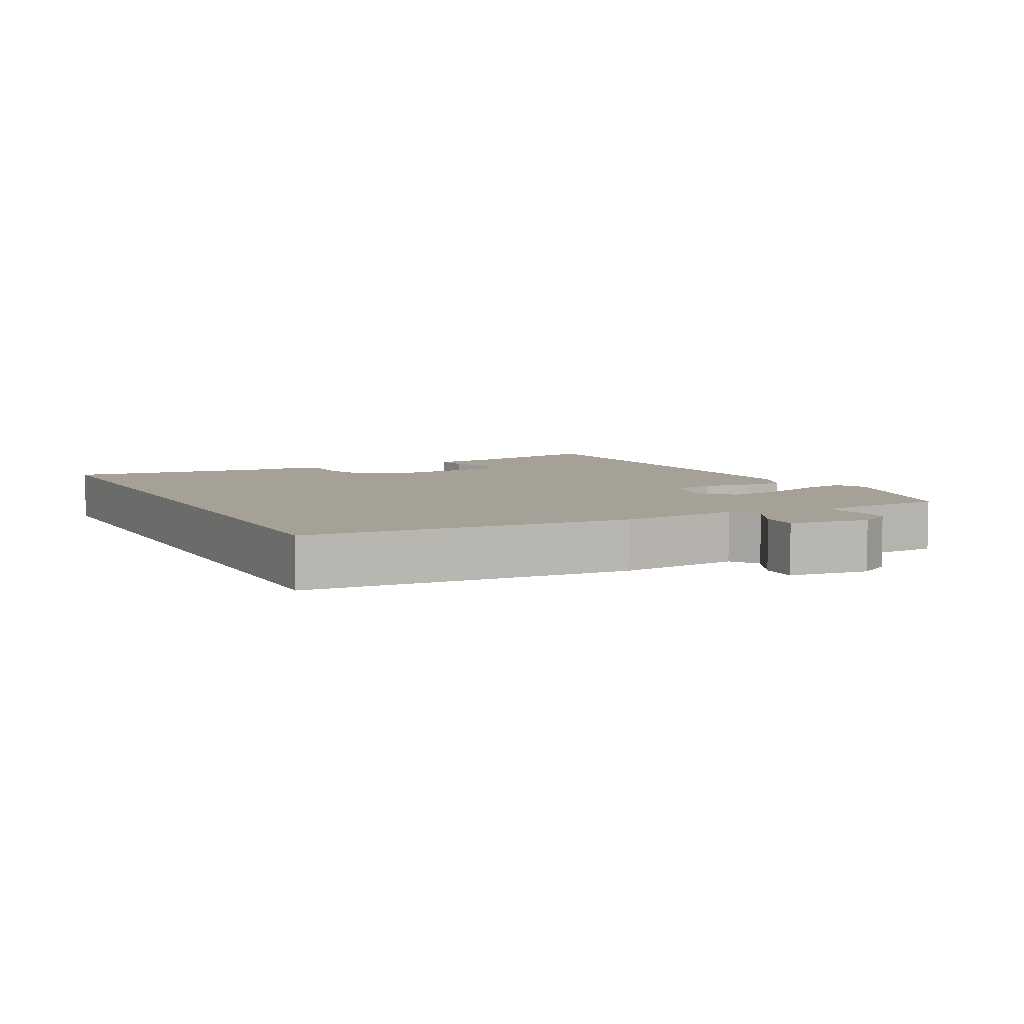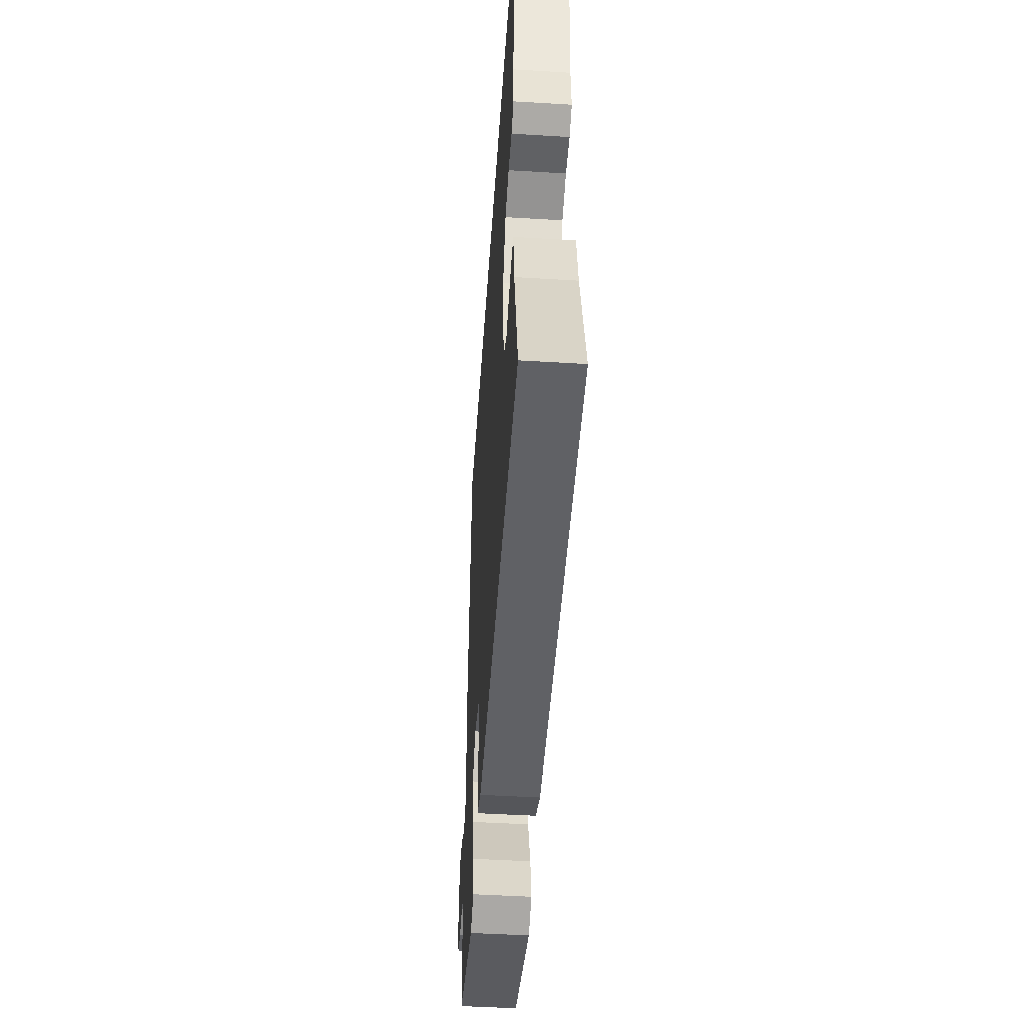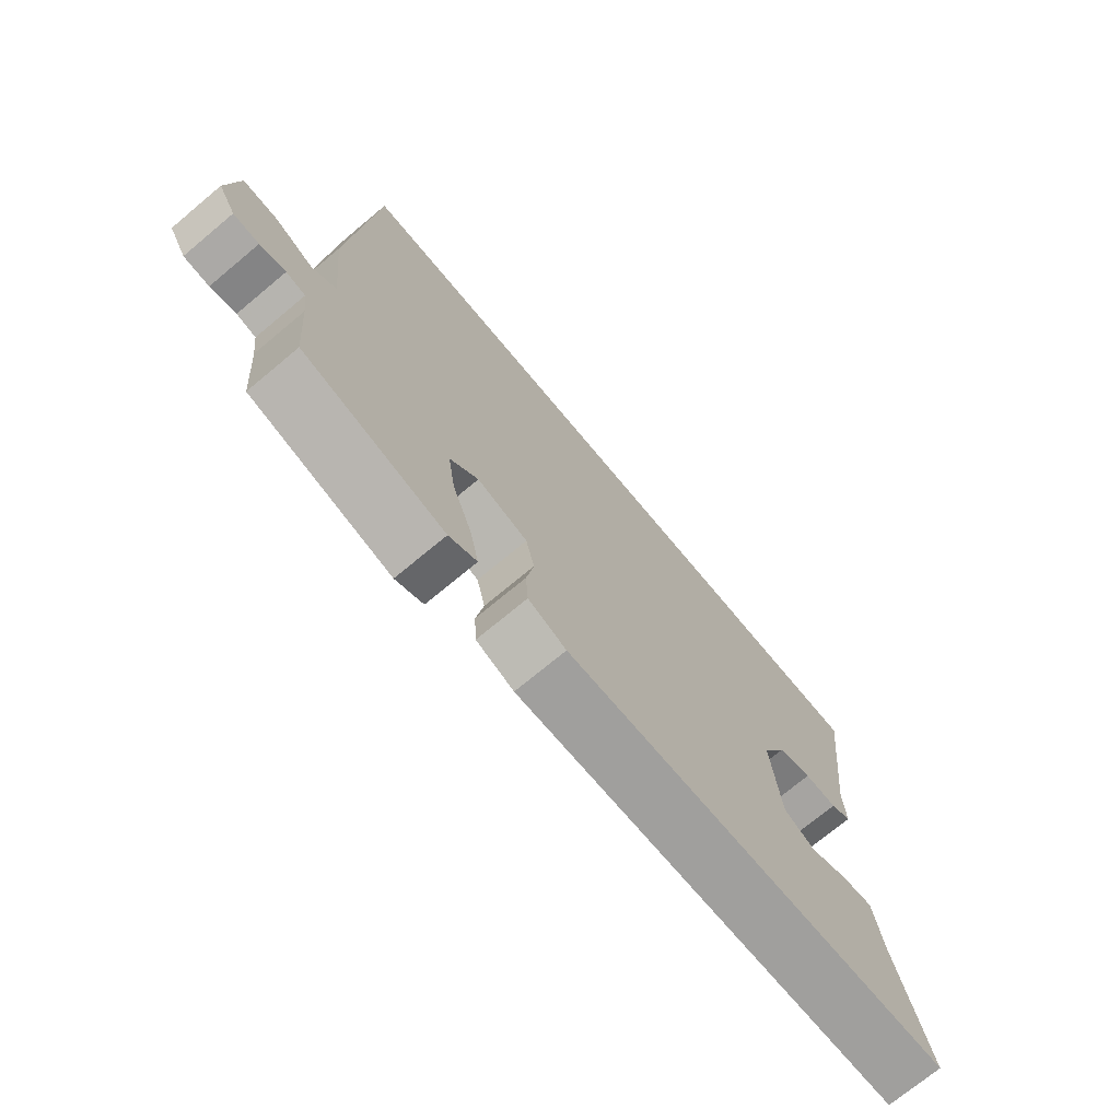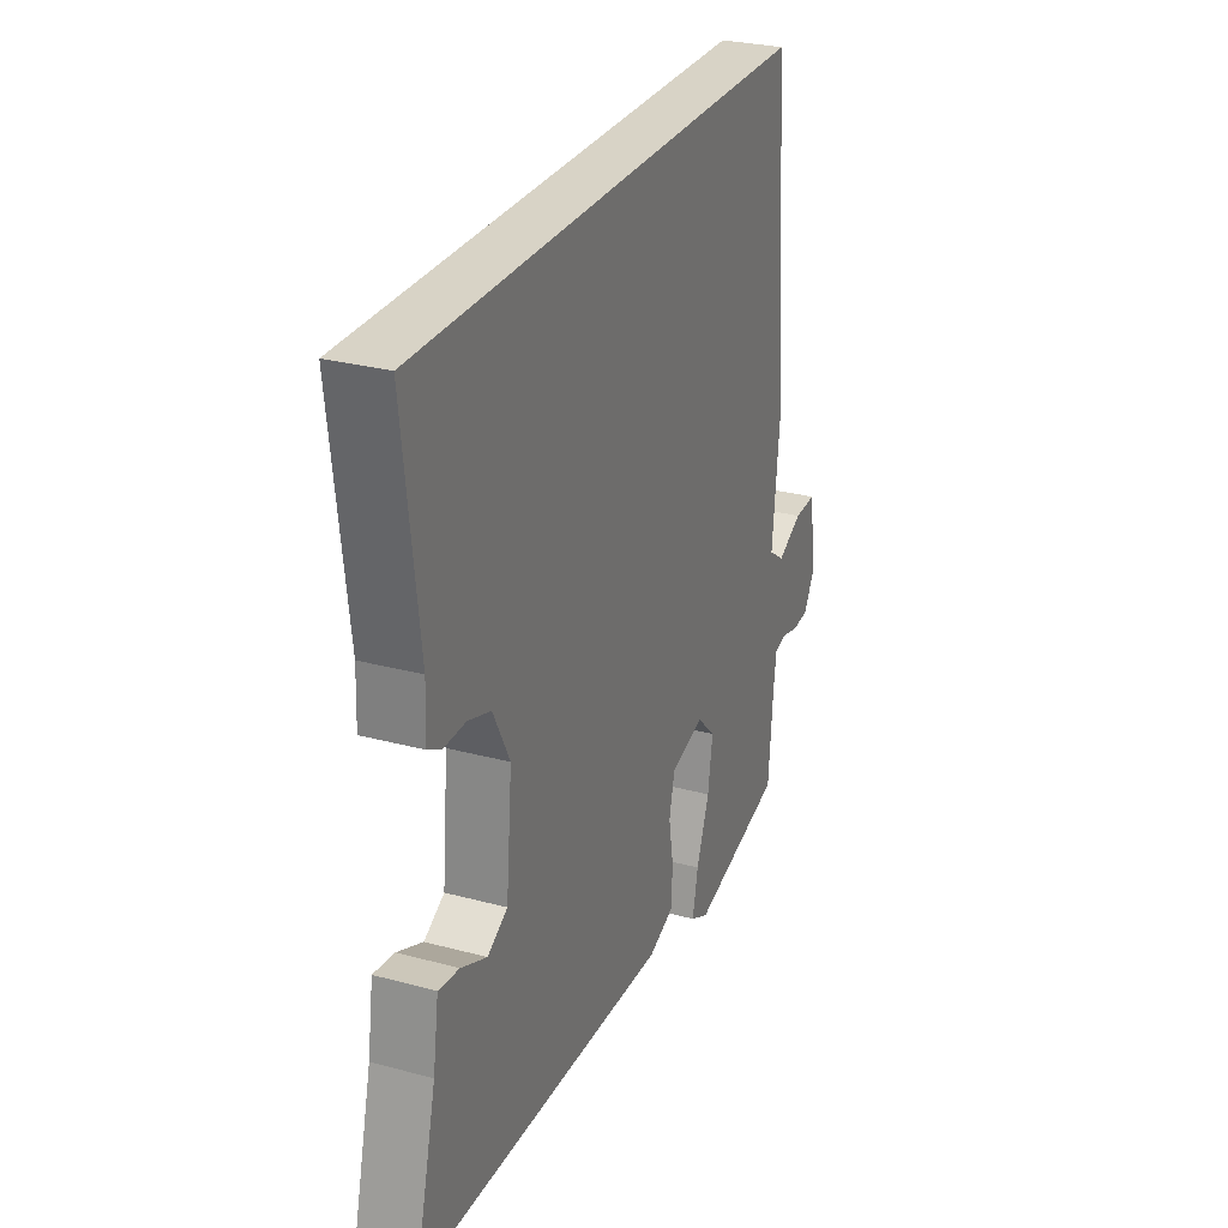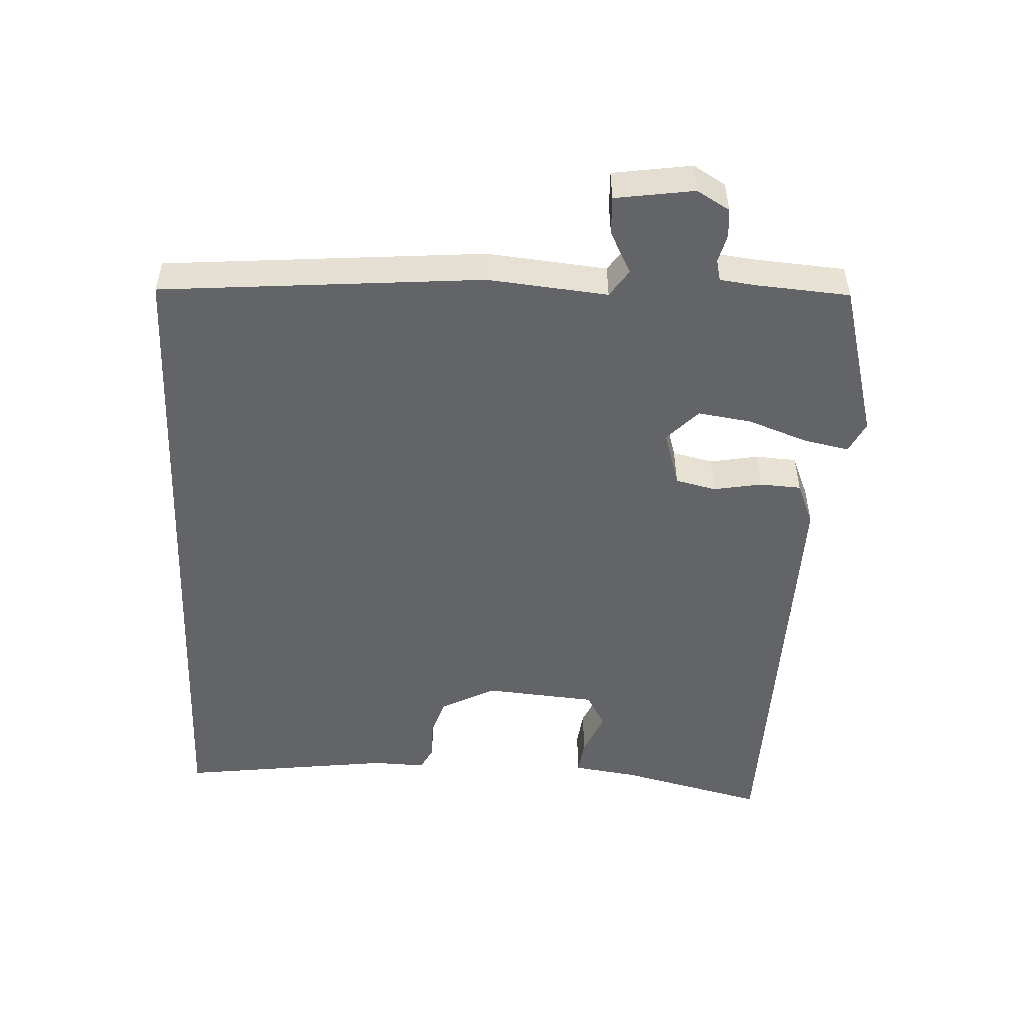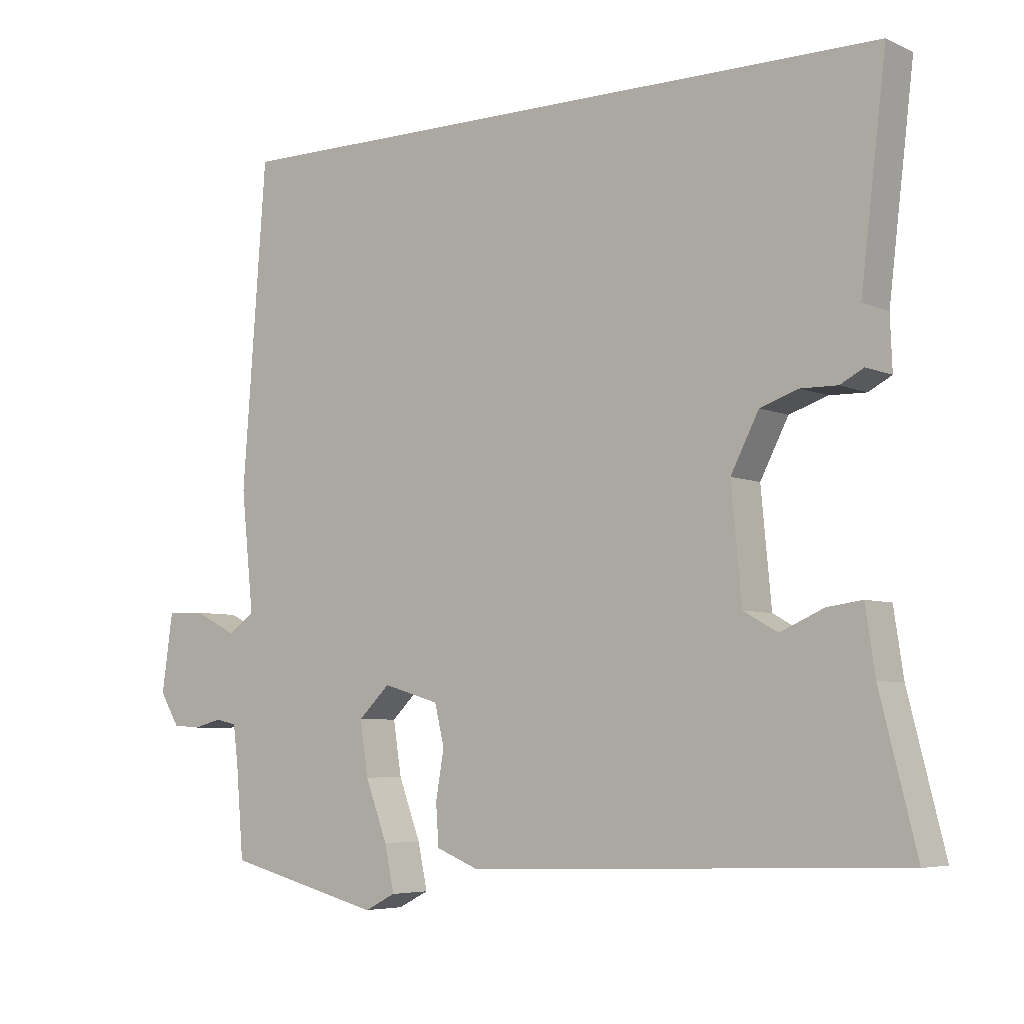
<metadata>
{"format":"obj","ext":"obj","renderer":"f3d","projection":"perspective","resolution":1024,"background":"white","views":[{"elev":6.1,"azim":62.6,"up":"+Y"},{"elev":-47.9,"azim":-93.9,"up":"+Z"},{"elev":-72.8,"azim":129.8,"up":"+Z"},{"elev":28.2,"azim":-67.9,"up":"+Z"},{"elev":-51.1,"azim":87.7,"up":"+Y"},{"elev":-5.6,"azim":-143.2,"up":"+Z"}]}
</metadata>
<code>
v -0.551 0.07 -0.463
v -0.498 0.07 -0.252
v -0.484 0.07 -0.158
v -0.433 0.07 -0.165
v -0.37 0.07 -0.193
v -0.32 0.07 -0.165
v -0.305 0.07 -0.003
v -0.346 0.07 0.077
v -0.402 0.07 0.096
v -0.455 0.07 0.095
v -0.489 0.07 0.113
v -0.486 0.07 0.19
v -0.523 0.07 0.5
v 0.463 0.07 0.5
v 0.498 0.07 0.032
v 0.48 0.07 -0.142
v 0.519 0.07 -0.169
v 0.581 0.07 -0.138
v 0.636 0.07 -0.136
v 0.652 0.07 -0.251
v 0.624 0.07 -0.298
v 0.583 0.07 -0.301
v 0.542 0.07 -0.29
v 0.511 0.07 -0.297
v 0.504 0.07 -0.352
v 0.493 0.07 -0.485
v 0.265 0.07 -0.544
v 0.22 0.07 -0.521
v 0.234 0.07 -0.455
v 0.266 0.07 -0.369
v 0.278 0.07 -0.291
v 0.232 0.07 -0.246
v 0.15 0.07 -0.27
v 0.136 0.07 -0.329
v 0.148 0.07 -0.399
v 0.144 0.07 -0.459
v 0.082 0.07 -0.484
v -0.551 0 -0.463
v -0.498 0 -0.252
v -0.484 0 -0.158
v -0.433 0 -0.165
v -0.37 0 -0.193
v -0.32 0 -0.165
v -0.305 0 -0.003
v -0.346 0 0.077
v -0.402 0 0.096
v -0.455 0 0.095
v -0.489 0 0.113
v -0.486 0 0.19
v -0.523 0 0.5
v 0.463 0 0.5
v 0.498 0 0.032
v 0.48 0 -0.142
v 0.519 0 -0.169
v 0.581 0 -0.138
v 0.636 0 -0.136
v 0.652 0 -0.251
v 0.624 0 -0.298
v 0.583 0 -0.301
v 0.542 0 -0.29
v 0.511 0 -0.297
v 0.504 0 -0.352
v 0.493 0 -0.485
v 0.265 0 -0.544
v 0.22 0 -0.521
v 0.234 0 -0.455
v 0.266 0 -0.369
v 0.278 0 -0.291
v 0.232 0 -0.246
v 0.15 0 -0.27
v 0.136 0 -0.329
v 0.148 0 -0.399
v 0.144 0 -0.459
v 0.082 0 -0.484
f 37 1 2
f 36 37 2
f 35 36 2
f 34 35 2
f 33 34 2
f 32 33 2
f 28 29 30
f 27 28 30
f 26 27 30
f 25 26 30
f 24 25 30 31
f 23 24 31 32
f 21 22 23
f 20 21 23
f 19 20 23
f 18 19 23
f 17 18 23
f 16 17 23 32
f 15 16 32
f 14 15 32
f 13 14 32
f 12 13 32
f 9 10 11 12
f 8 9 12
f 2 3 4 5
f 32 2 5
f 32 5 6
f 8 12 32
f 7 8 32
f 6 7 32
f 39 38 74
f 39 74 73
f 39 73 72
f 39 72 71
f 39 71 70
f 39 70 69
f 67 66 65
f 67 65 64
f 67 64 63
f 67 63 62
f 68 67 62 61
f 69 68 61 60
f 60 59 58
f 60 58 57
f 60 57 56
f 60 56 55
f 60 55 54
f 69 60 54 53
f 69 53 52
f 69 52 51
f 69 51 50
f 69 50 49
f 49 48 47 46
f 49 46 45
f 42 41 40 39
f 42 39 69
f 43 42 69
f 69 49 45
f 69 45 44
f 69 44 43
f 1 38 39 2
f 2 39 40 3
f 3 40 41 4
f 4 41 42 5
f 5 42 43 6
f 6 43 44 7
f 7 44 45 8
f 8 45 46 9
f 9 46 47 10
f 10 47 48 11
f 11 48 49 12
f 12 49 50 13
f 13 50 51 14
f 14 51 52 15
f 15 52 53 16
f 16 53 54 17
f 17 54 55 18
f 18 55 56 19
f 19 56 57 20
f 20 57 58 21
f 21 58 59 22
f 22 59 60 23
f 23 60 61 24
f 24 61 62 25
f 25 62 63 26
f 26 63 64 27
f 27 64 65 28
f 28 65 66 29
f 29 66 67 30
f 30 67 68 31
f 31 68 69 32
f 32 69 70 33
f 33 70 71 34
f 34 71 72 35
f 35 72 73 36
f 36 73 74 37
f 37 74 38 1

</code>
